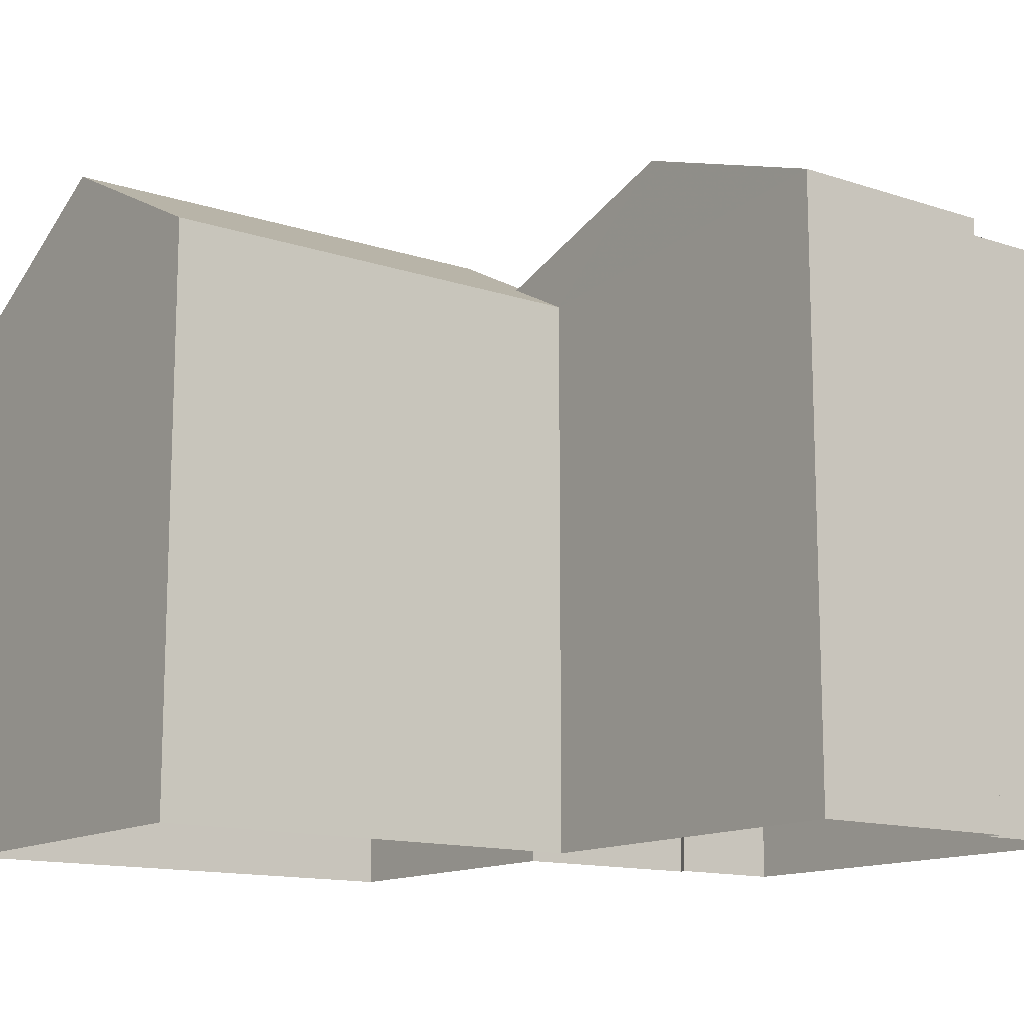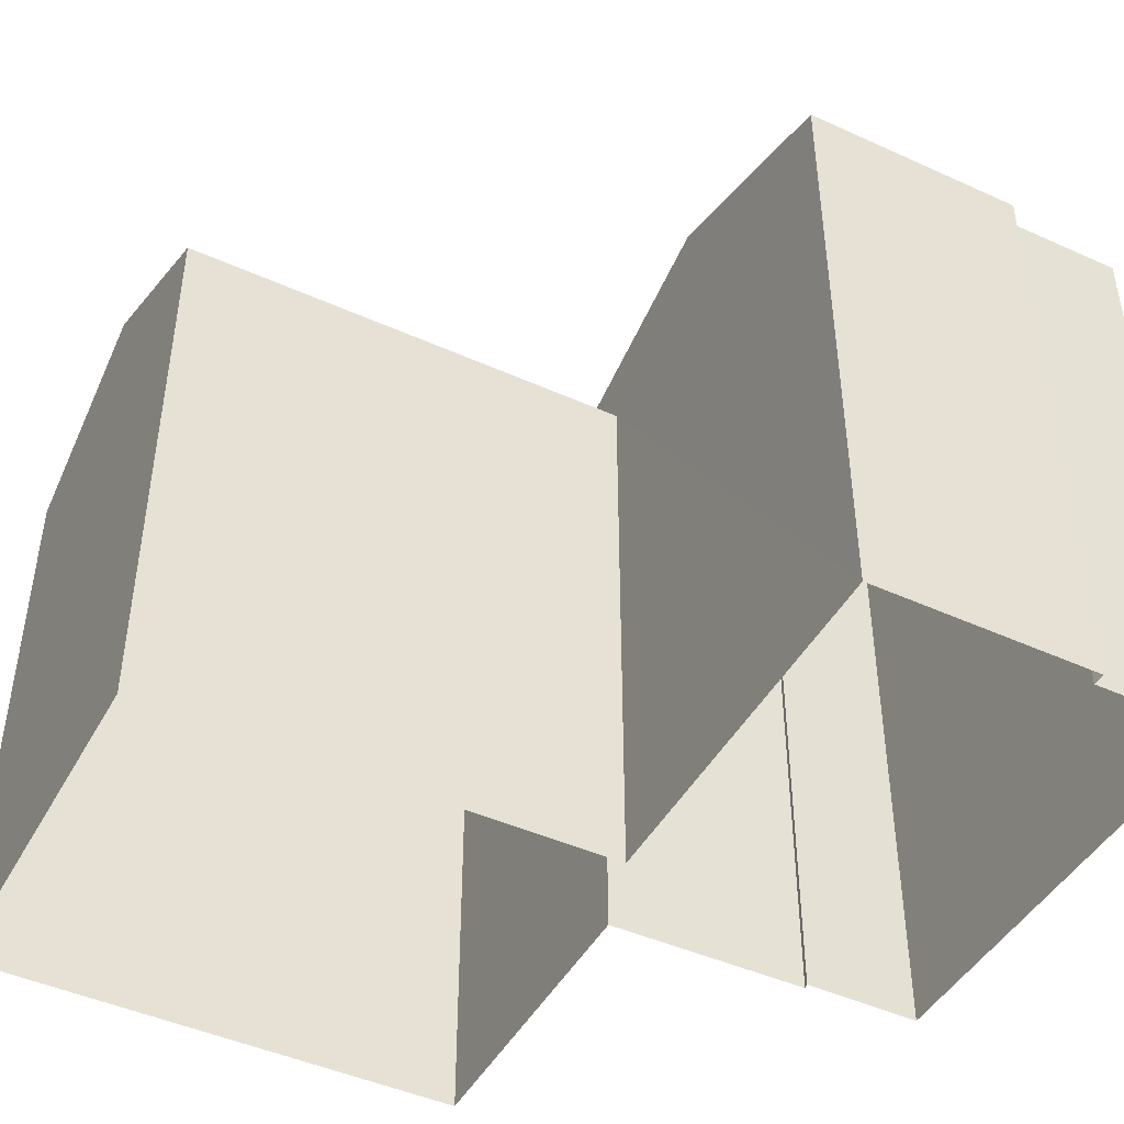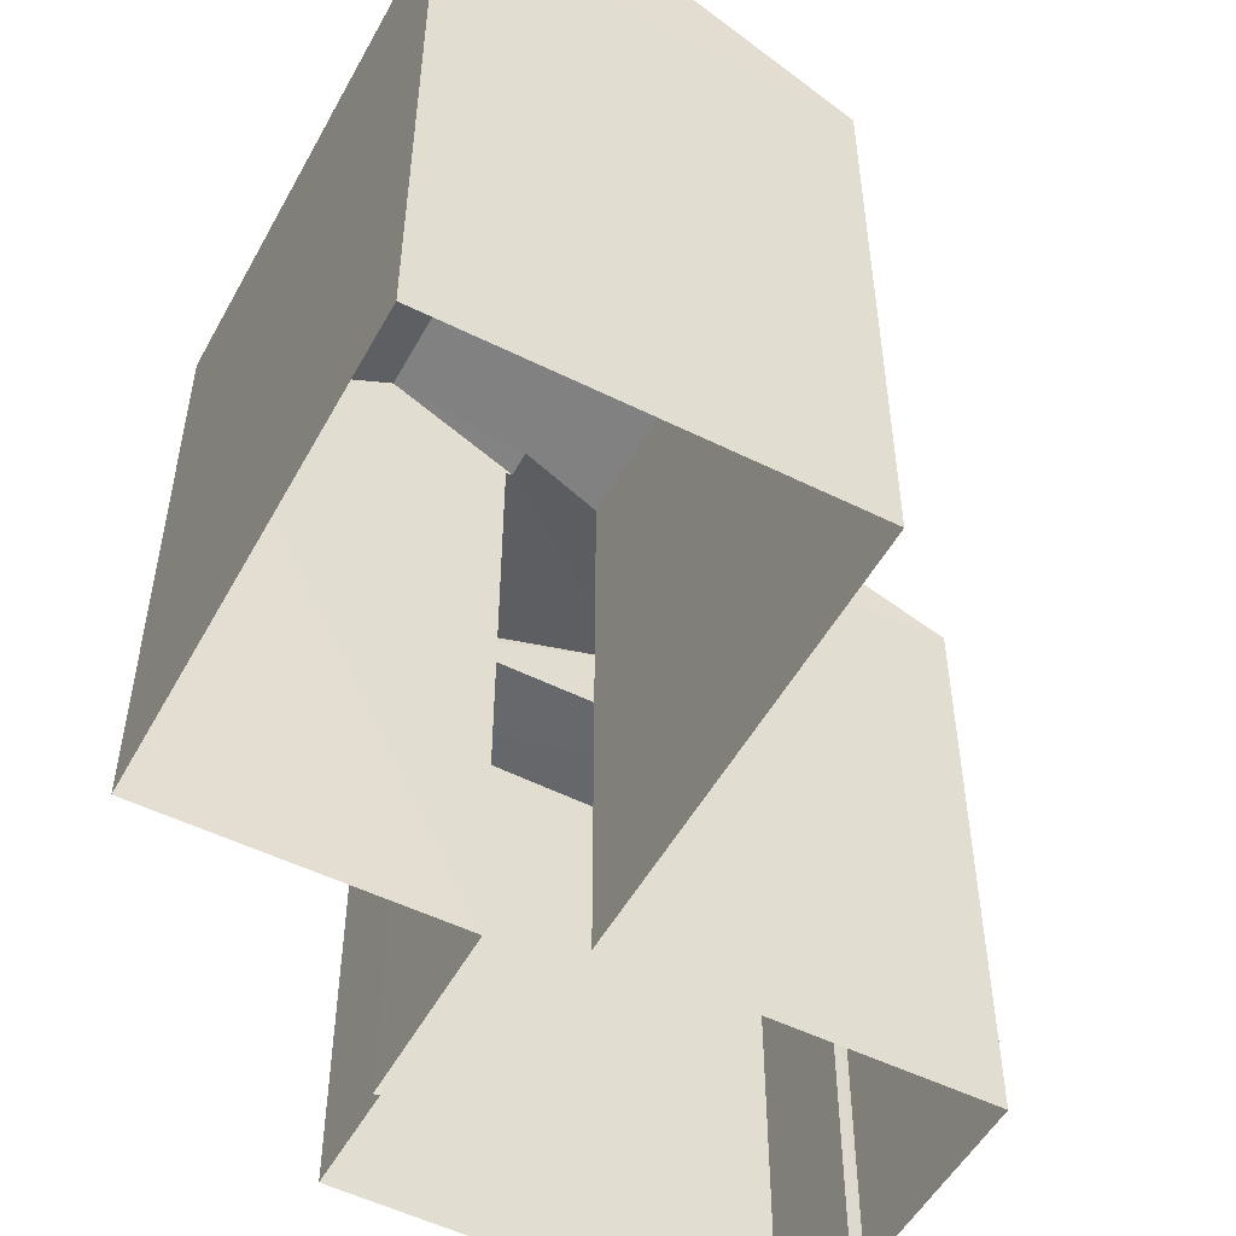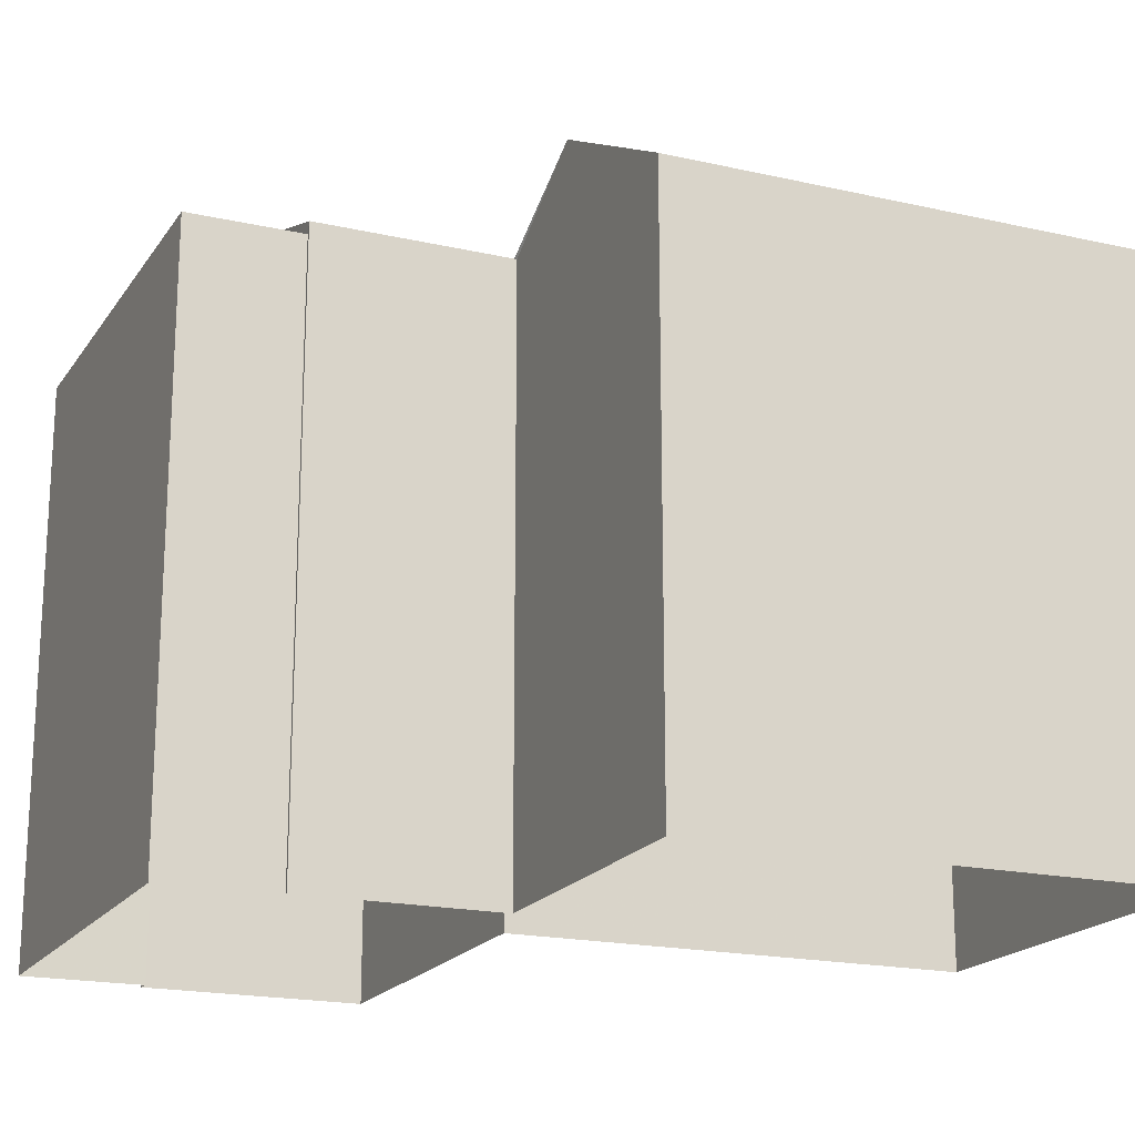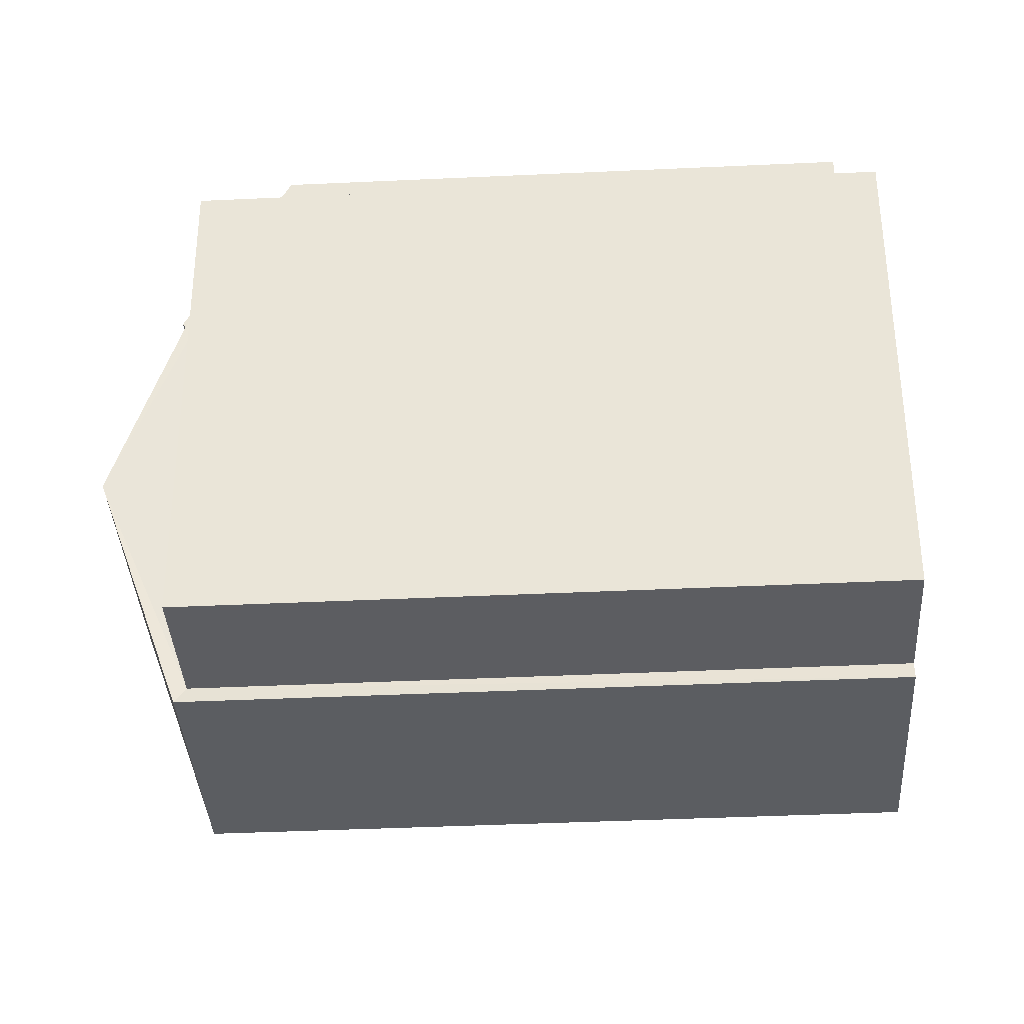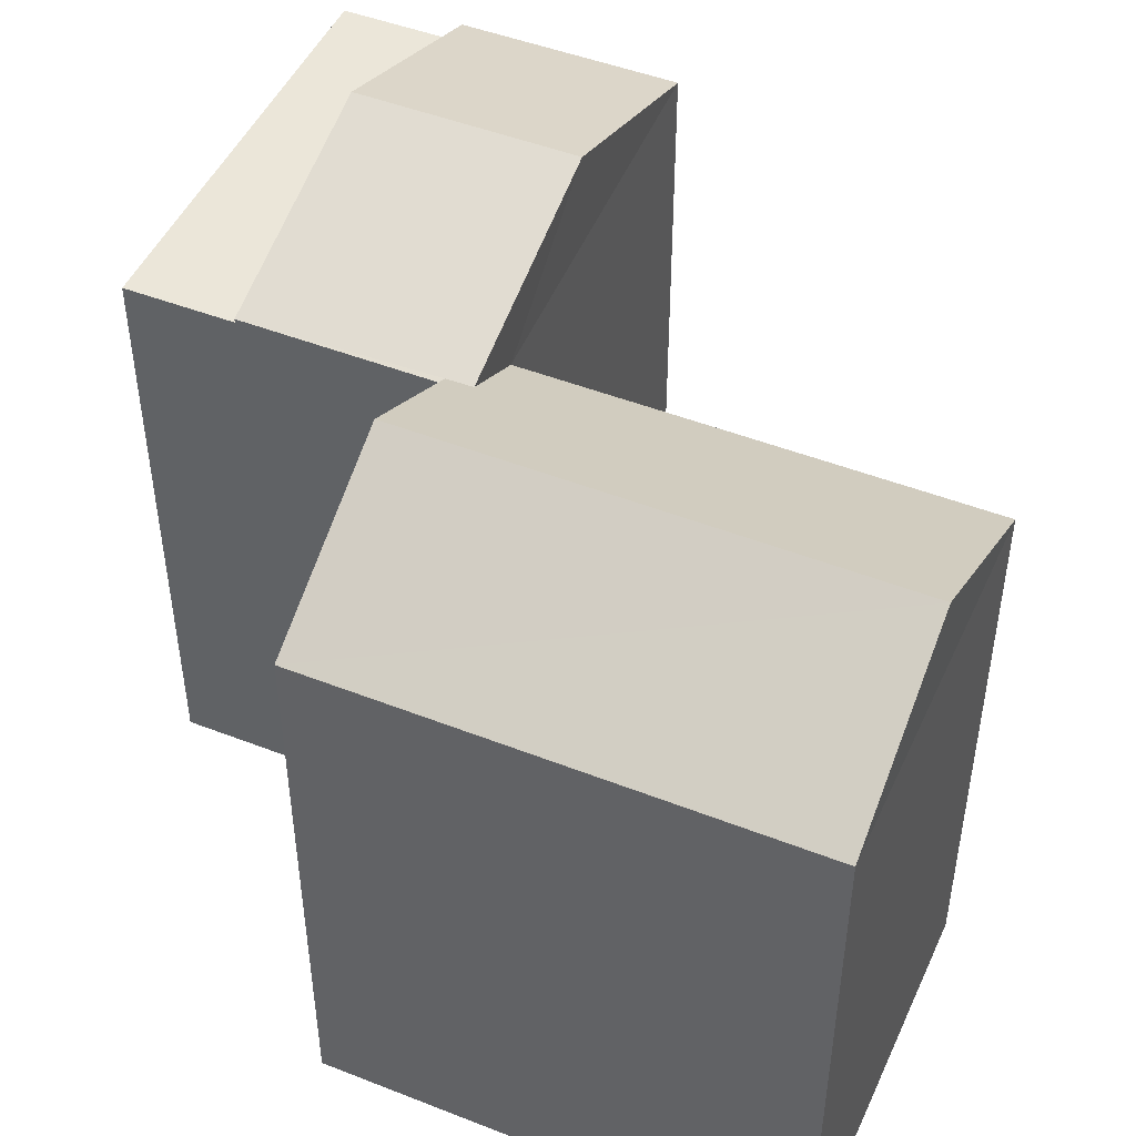
<metadata>
{"format":"obj","ext":"obj","renderer":"f3d","projection":"perspective","resolution":1024,"background":"white","views":[{"elev":-13.4,"azim":-40.2,"up":"+Z"},{"elev":-45.7,"azim":-30.9,"up":"+Z"},{"elev":-51.9,"azim":-121.6,"up":"+Z"},{"elev":-19.0,"azim":153.2,"up":"+Z"},{"elev":-39.5,"azim":93.3,"up":"+Y"},{"elev":47.5,"azim":-159.6,"up":"+Z"}]}
</metadata>
<code>
v -3.725e+05 -1.04e+05 30.14
v -3.725e+05 -1.04e+05 30.14
v -3.725e+05 -1.04e+05 30.14
v -3.725e+05 -1.04e+05 30.14
v -3.725e+05 -1.04e+05 30.14
v -3.725e+05 -1.04e+05 30.14
v -3.725e+05 -1.04e+05 30.14
v -3.725e+05 -1.04e+05 30.14
v -3.725e+05 -1.039e+05 30.14
v -3.725e+05 -1.039e+05 30.14
v -3.725e+05 -1.04e+05 30.14
v -3.725e+05 -1.04e+05 30.14
v -3.725e+05 -1.04e+05 40.2
v -3.725e+05 -1.04e+05 40.23
v -3.725e+05 -1.04e+05 41.5
v -3.725e+05 -1.04e+05 41.5
v -3.725e+05 -1.04e+05 40.2
v -3.725e+05 -1.04e+05 40.23
v -3.725e+05 -1.04e+05 40.03
v -3.725e+05 -1.04e+05 40.03
v -3.725e+05 -1.04e+05 40.03
v -3.725e+05 -1.04e+05 40.03
v -3.725e+05 -1.039e+05 41.28
v -3.725e+05 -1.04e+05 39.59
v -3.725e+05 -1.04e+05 39.59
v -3.725e+05 -1.039e+05 41.28
v -3.725e+05 -1.039e+05 39.59
v -3.725e+05 -1.039e+05 39.59
v -3.725e+05 -1.04e+05 40.2
v -3.725e+05 -1.04e+05 40.2
f 1 2 3
f 4 5 1
f 6 7 8
f 1 3 7
f 6 8 9
f 10 6 9
f 11 12 6
f 4 1 12
f 12 7 6
f 1 7 12
f 13 14 15
f 15 14 16
f 13 17 14
f 16 14 18
f 19 20 21
f 22 19 21
f 18 23 24
f 24 25 18
f 26 23 18
f 14 26 18
f 27 28 23
f 26 27 23
f 29 30 15
f 16 29 15
f 30 3 2
f 30 29 3
f 1 5 20
f 19 1 20
f 13 22 11
f 11 22 12
f 13 15 22
f 19 15 30
f 1 19 2
f 2 19 30
f 22 15 19
f 20 5 4
f 21 20 4
f 12 21 4
f 12 22 21
f 6 13 11
f 6 17 13
f 7 3 25
f 18 25 16
f 16 25 29
f 25 3 29
f 7 24 8
f 7 25 24
f 9 8 28
f 28 24 23
f 28 8 24
f 17 6 27
f 14 17 26
f 6 10 27
f 26 17 27
f 28 10 9
f 28 27 10

</code>
